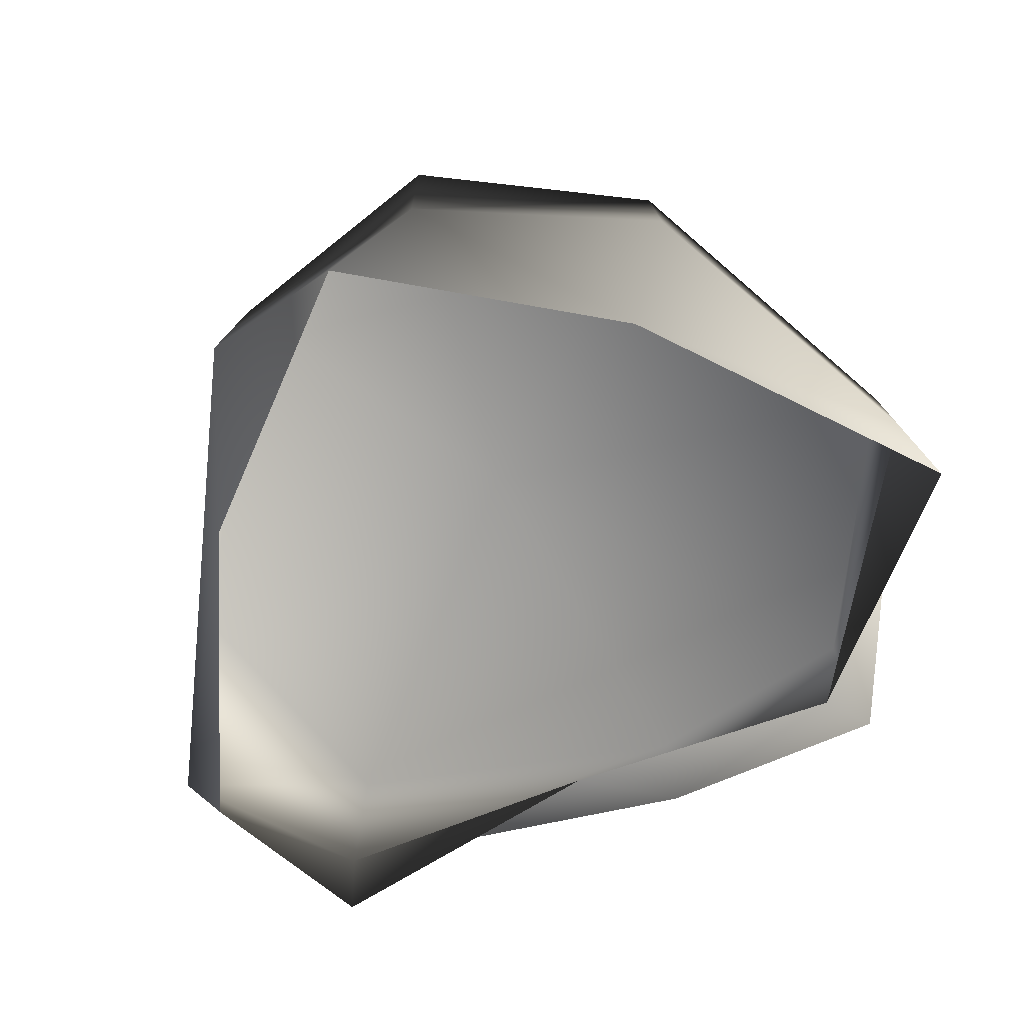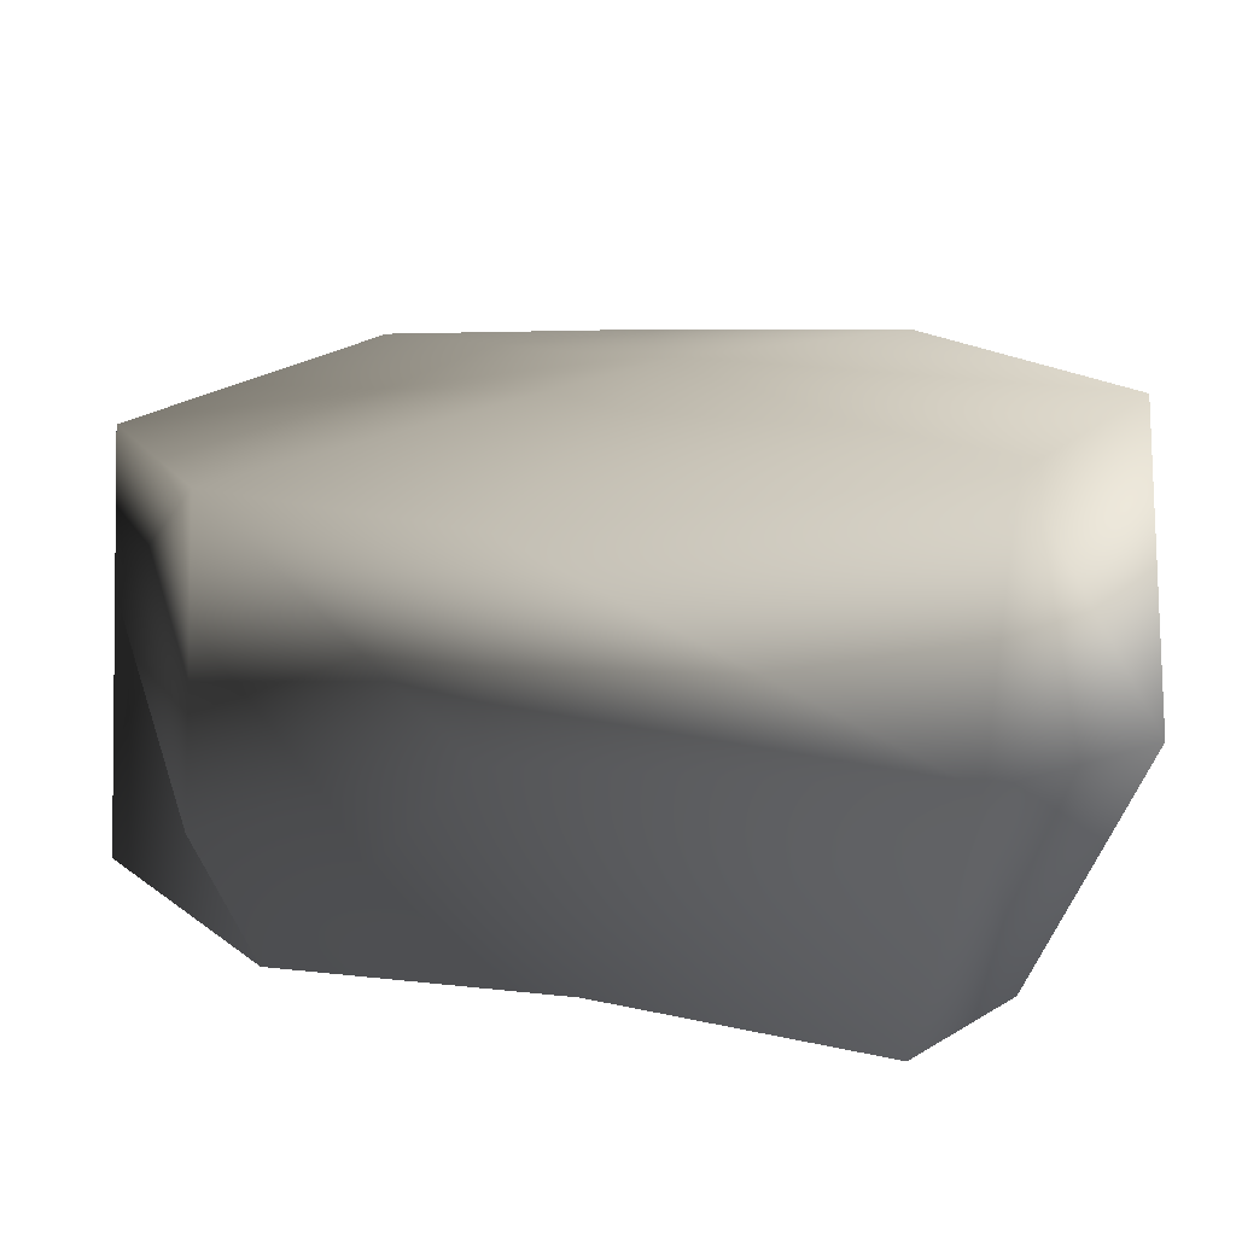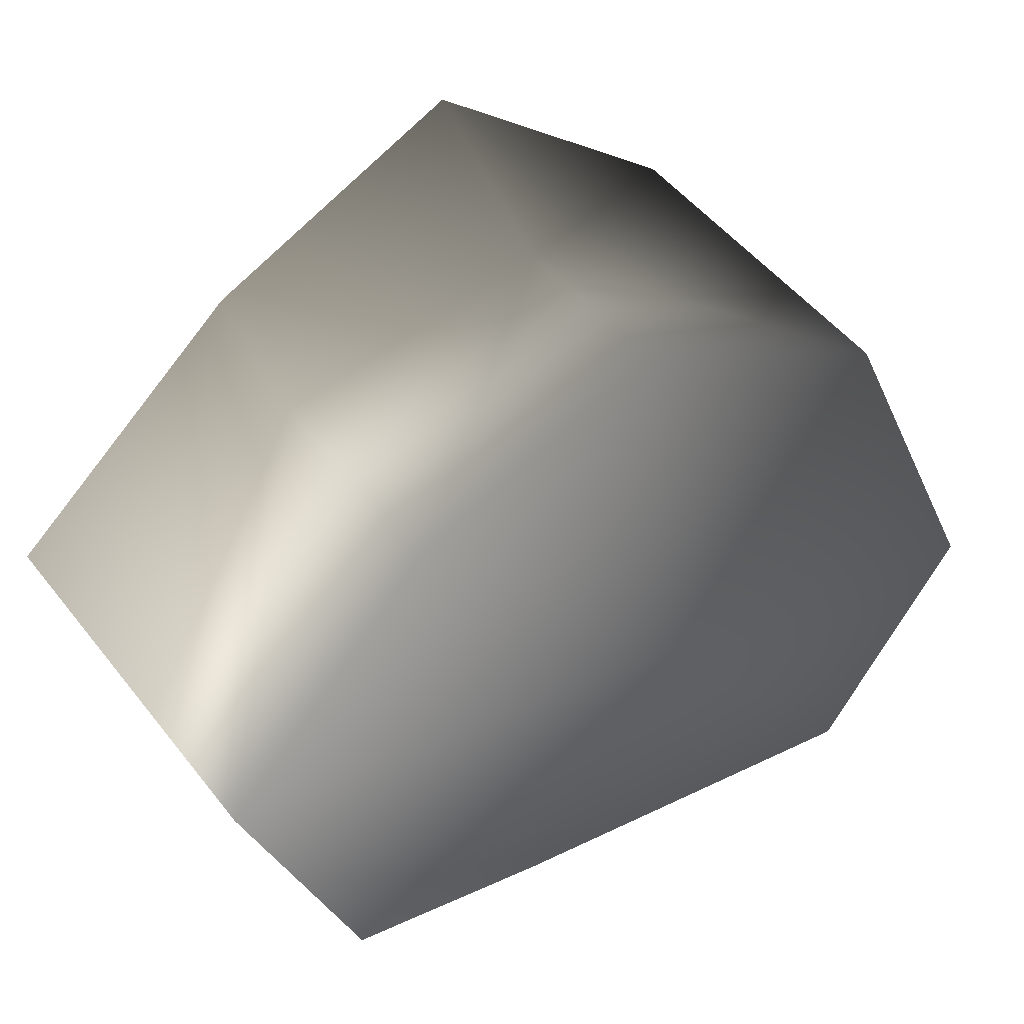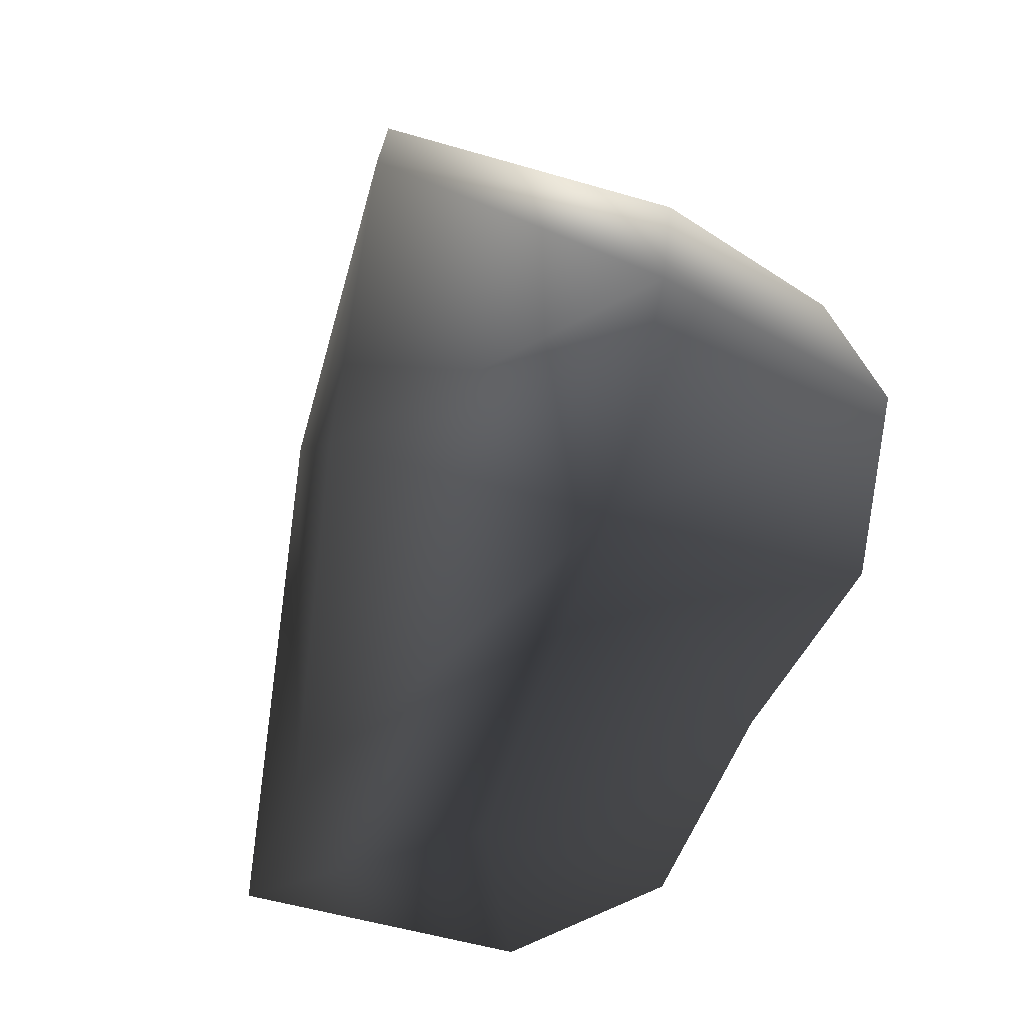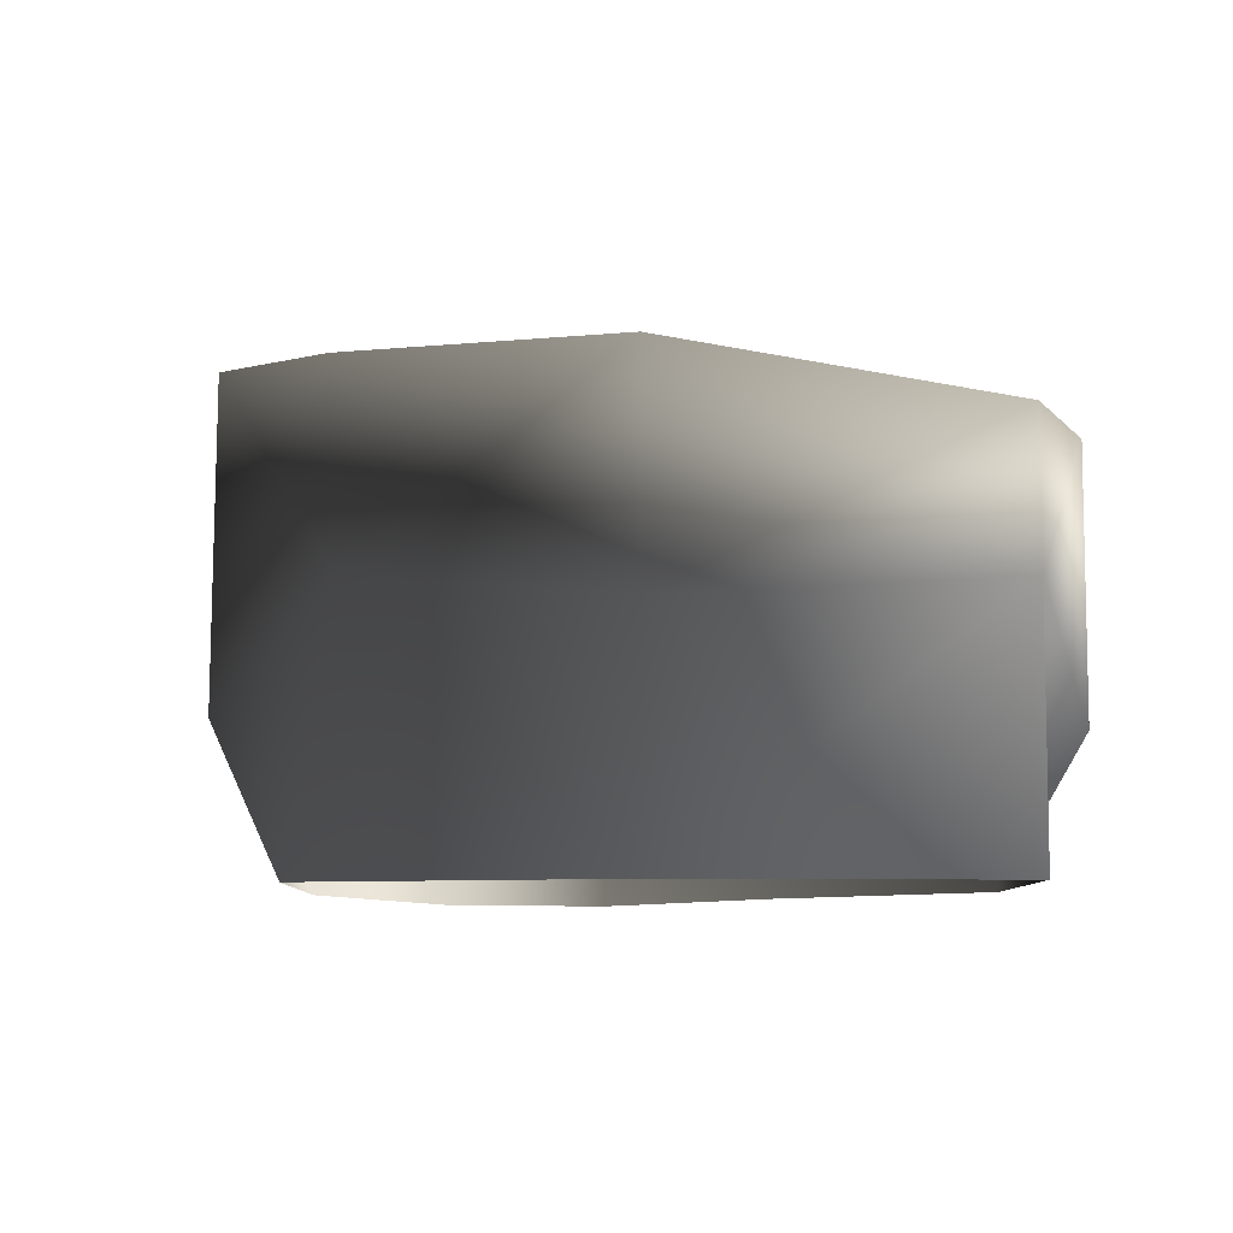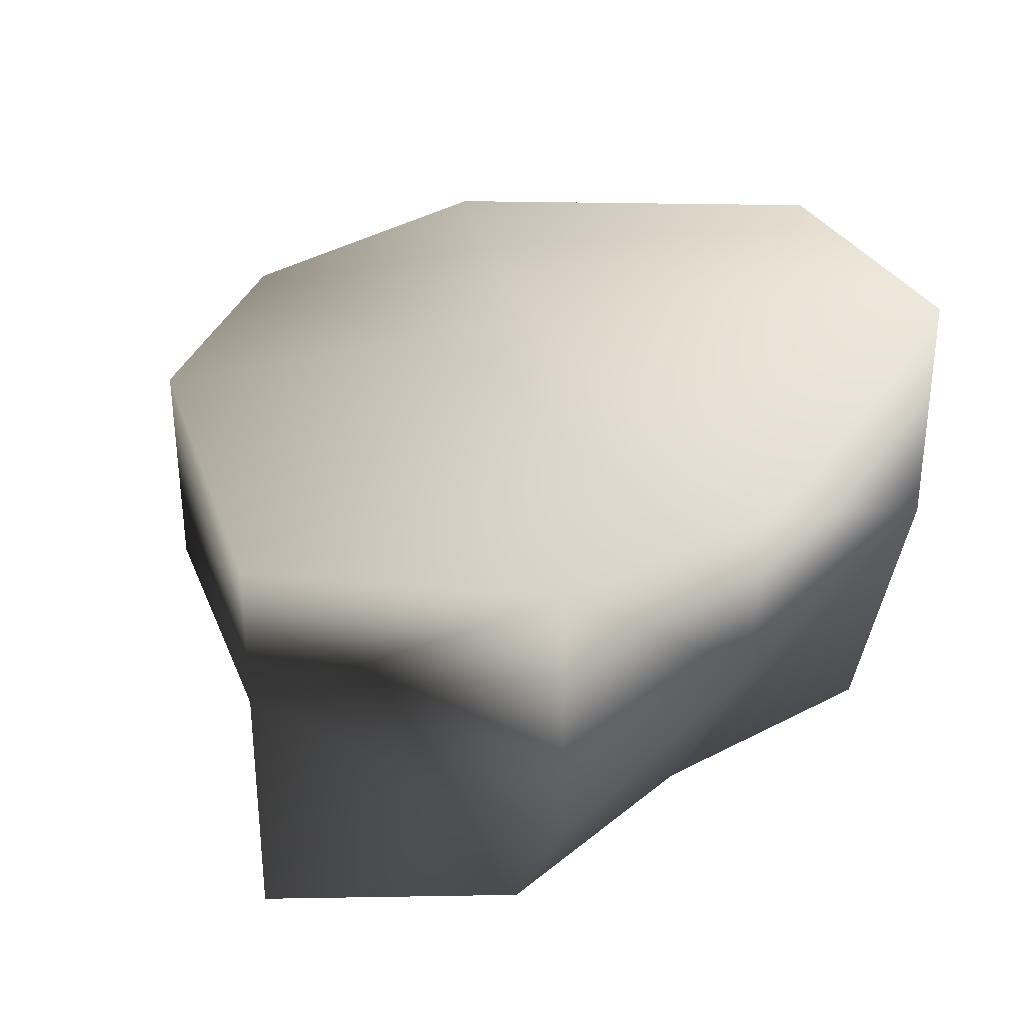
<metadata>
{"format":"obj","ext":"obj","renderer":"f3d","projection":"perspective","resolution":1024,"background":"white","views":[{"elev":-76.4,"azim":13.5,"up":"+Y"},{"elev":-72.2,"azim":176.3,"up":"+Z"},{"elev":50.3,"azim":143.2,"up":"+Z"},{"elev":-53.8,"azim":-107.2,"up":"+Z"},{"elev":-8.2,"azim":36.3,"up":"+Y"},{"elev":31.1,"azim":126.0,"up":"+Y"}]}
</metadata>
<code>
v -1.771 17.07 35.22
v -21.37 20.29 26
v -1.771 21.51 3.8
v -33.77 23.2 -4.414
v 18.8 16.94 27.81
v 35.61 14.38 4.655
v -22.46 22.49 -24.67
v 8.506 17.07 -25.64
v 26.9 16.94 -19.59
v -20.95 -5.766 26.7
v -2.221 2.272 33.55
v -8.37 -18.22 32.14
v -22.5 -18.22 13.51
v 14.24 -18.22 22.33
v 18.8 -0.4099 27.68
v -21.37 20.29 26
v -1.771 17.07 35.22
v 18.8 16.94 27.81
v 14.24 -18.22 22.33
v 18.8 -0.4099 27.68
v 35.61 2.272 4.655
v 35.61 -18.22 4.655
v 22.72 -18.22 -12.23
v 26.9 -5.777 -19.59
v 35.61 14.38 4.655
v 18.8 16.94 27.81
v 26.9 16.94 -19.59
v 8.506 2.272 -25.64
v 1.214 -18.22 -14.1
v 22.72 -18.22 -12.23
v 26.9 -5.777 -19.59
v -22.46 2.272 -24.67
v -20.12 -18.22 -20.72
v 26.9 16.94 -19.59
v 8.506 17.07 -25.64
v -22.46 22.49 -24.67
v -22.46 2.272 -24.67
v -28.78 -18.22 -9.804
v -20.12 -18.22 -20.72
v -35.71 2.272 -13.7
v -20.95 -5.766 26.7
v -22.5 -18.22 13.51
v -35.71 2.272 -13.7
v -28.78 -18.22 -9.804
v -33.77 23.2 -4.414
v -22.46 22.49 -24.67
v -22.46 2.272 -24.67
v -21.37 20.29 26
g Rock_LOD1_14625_145
f 1 3 2
f 2 3 4
f 5 3 1
f 3 5 6
f 3 7 4
f 7 3 8
f 6 9 3
f 3 9 8
f 10 12 11
f 12 10 13
f 14 11 12
f 11 14 15
f 11 16 10
f 16 11 17
f 17 11 18
f 18 11 15
f 19 21 20
f 21 19 22
f 21 22 23
f 21 23 24
f 25 20 21
f 20 25 26
f 21 27 25
f 27 21 24
f 28 30 29
f 30 28 31
f 29 32 28
f 32 29 33
f 28 34 31
f 34 28 35
f 28 32 35
f 36 35 32
f 37 39 38
f 38 40 37
f 41 43 42
f 42 43 44
f 41 45 43
f 45 46 43
f 43 46 47
f 45 41 48

</code>
